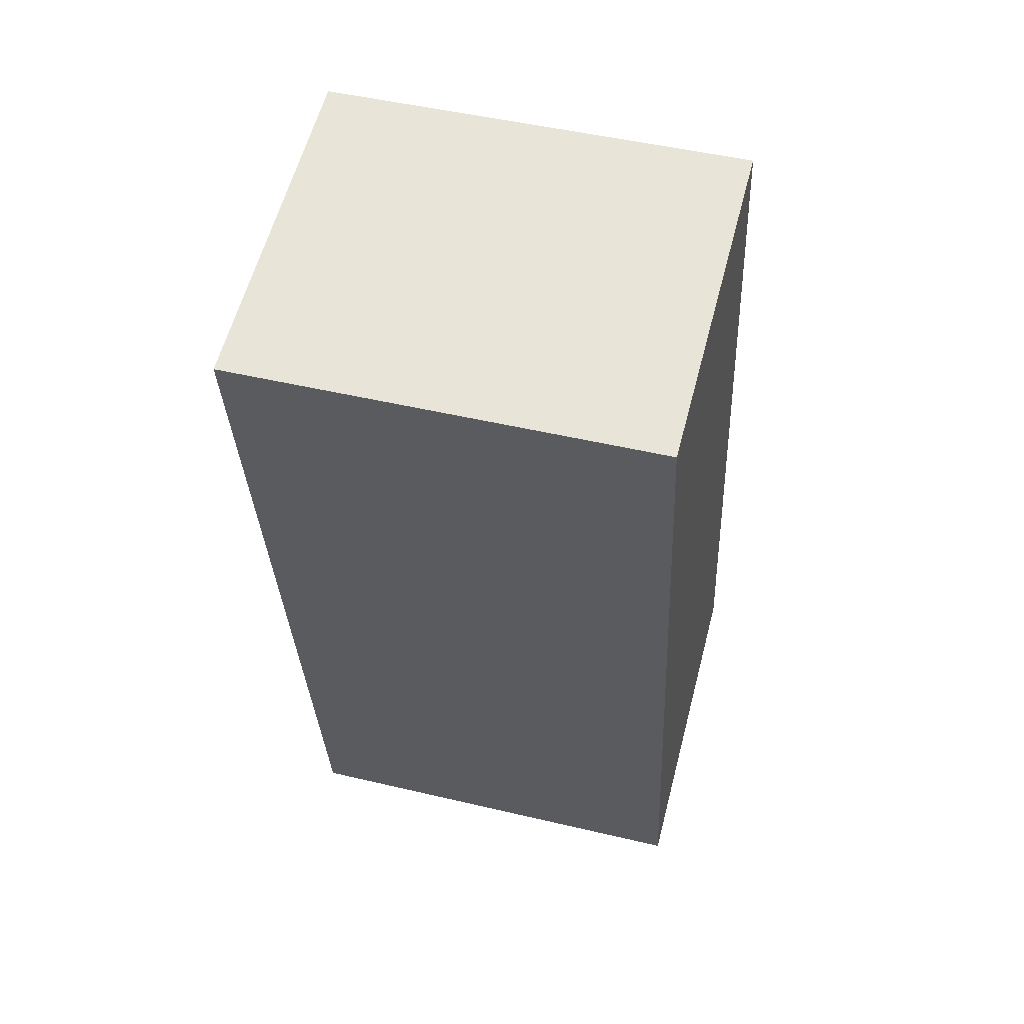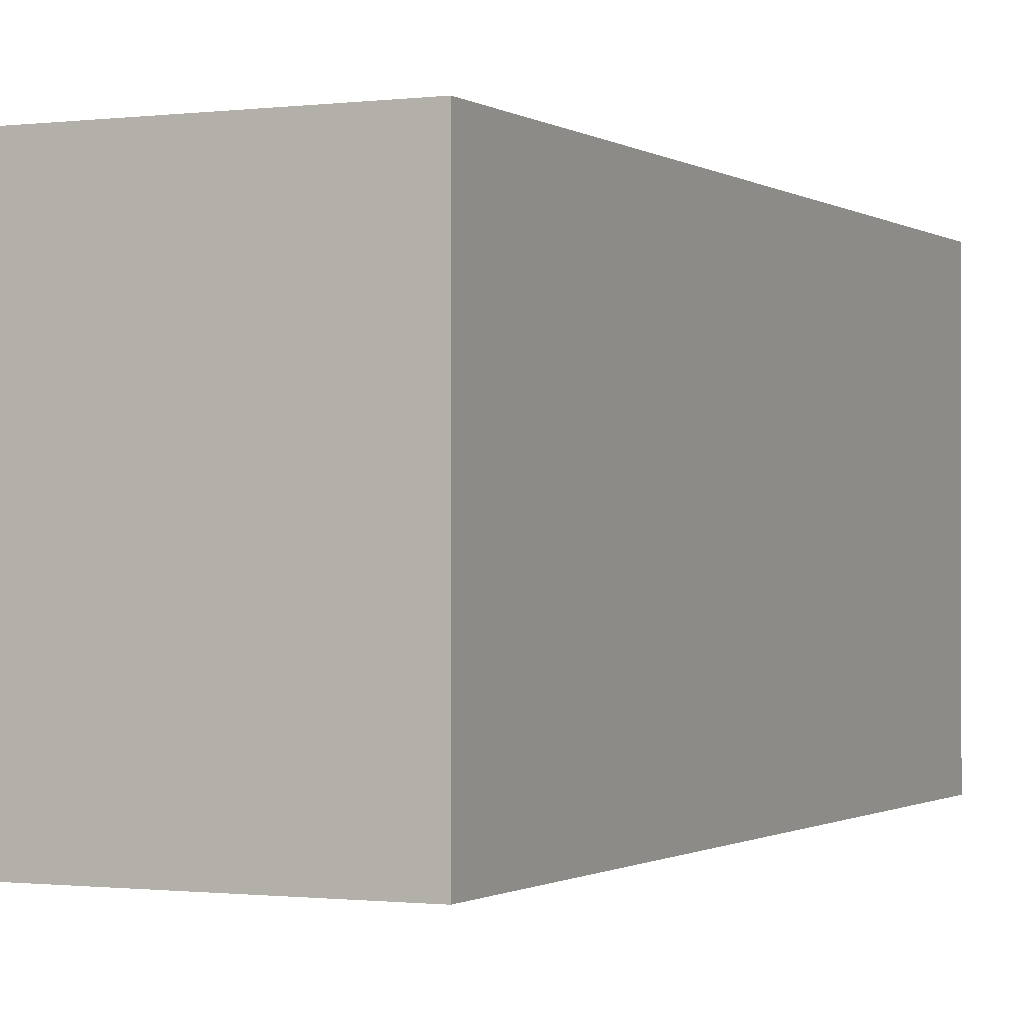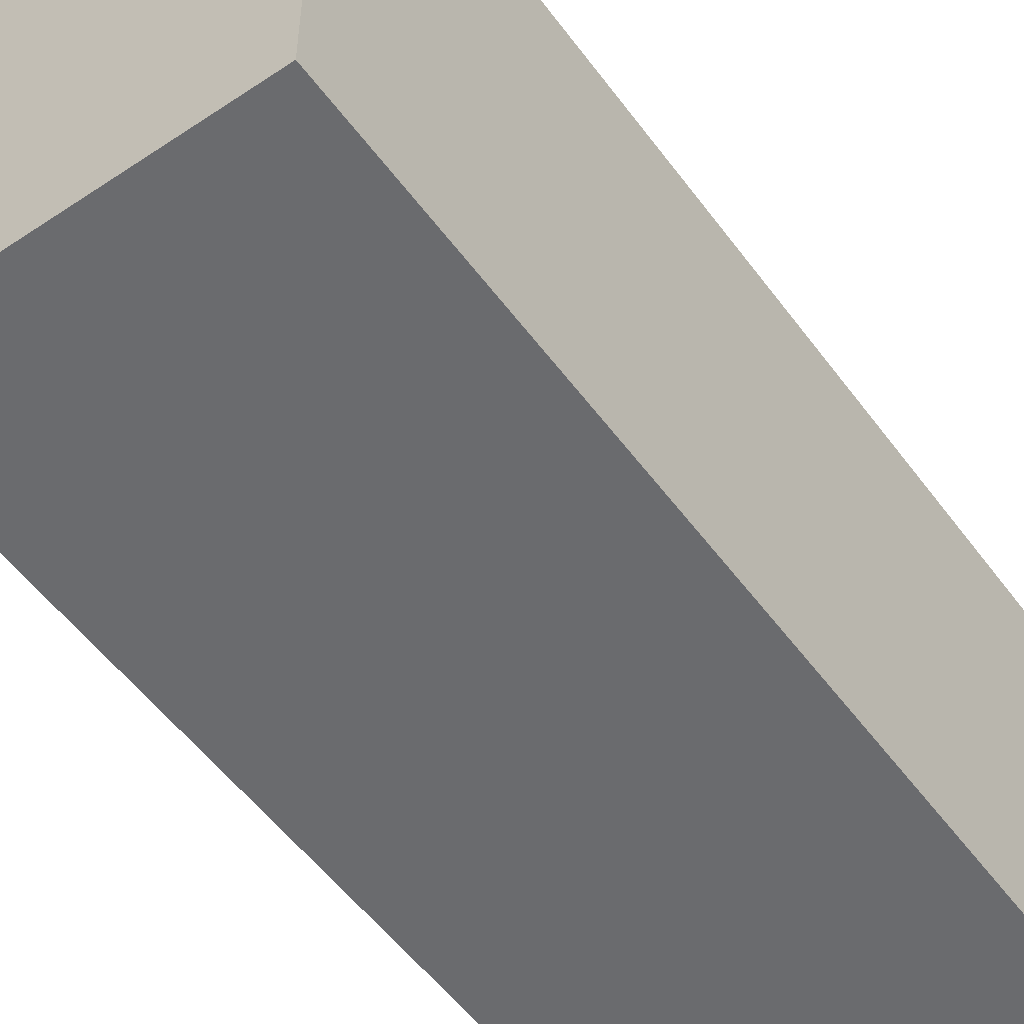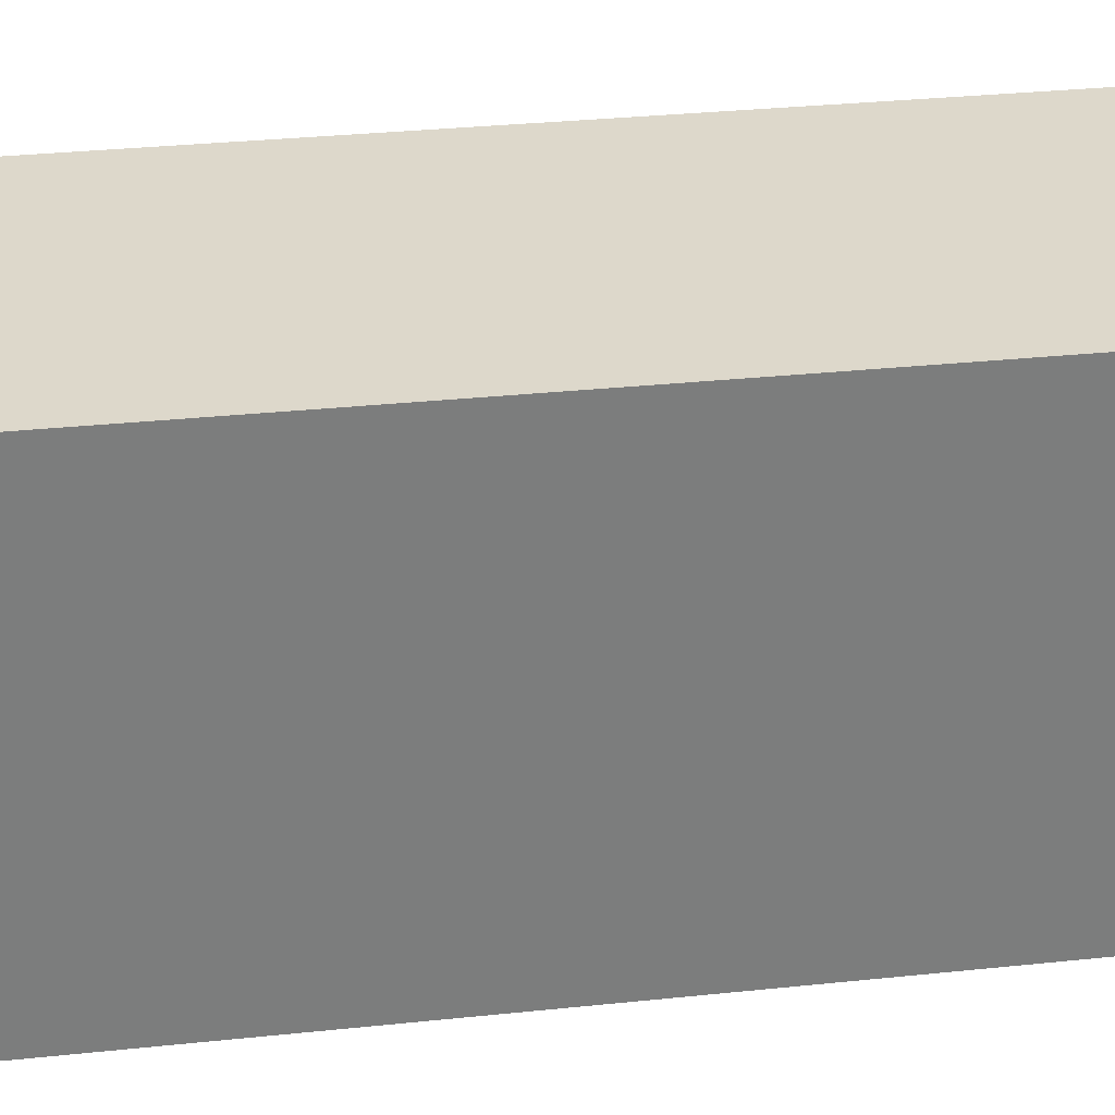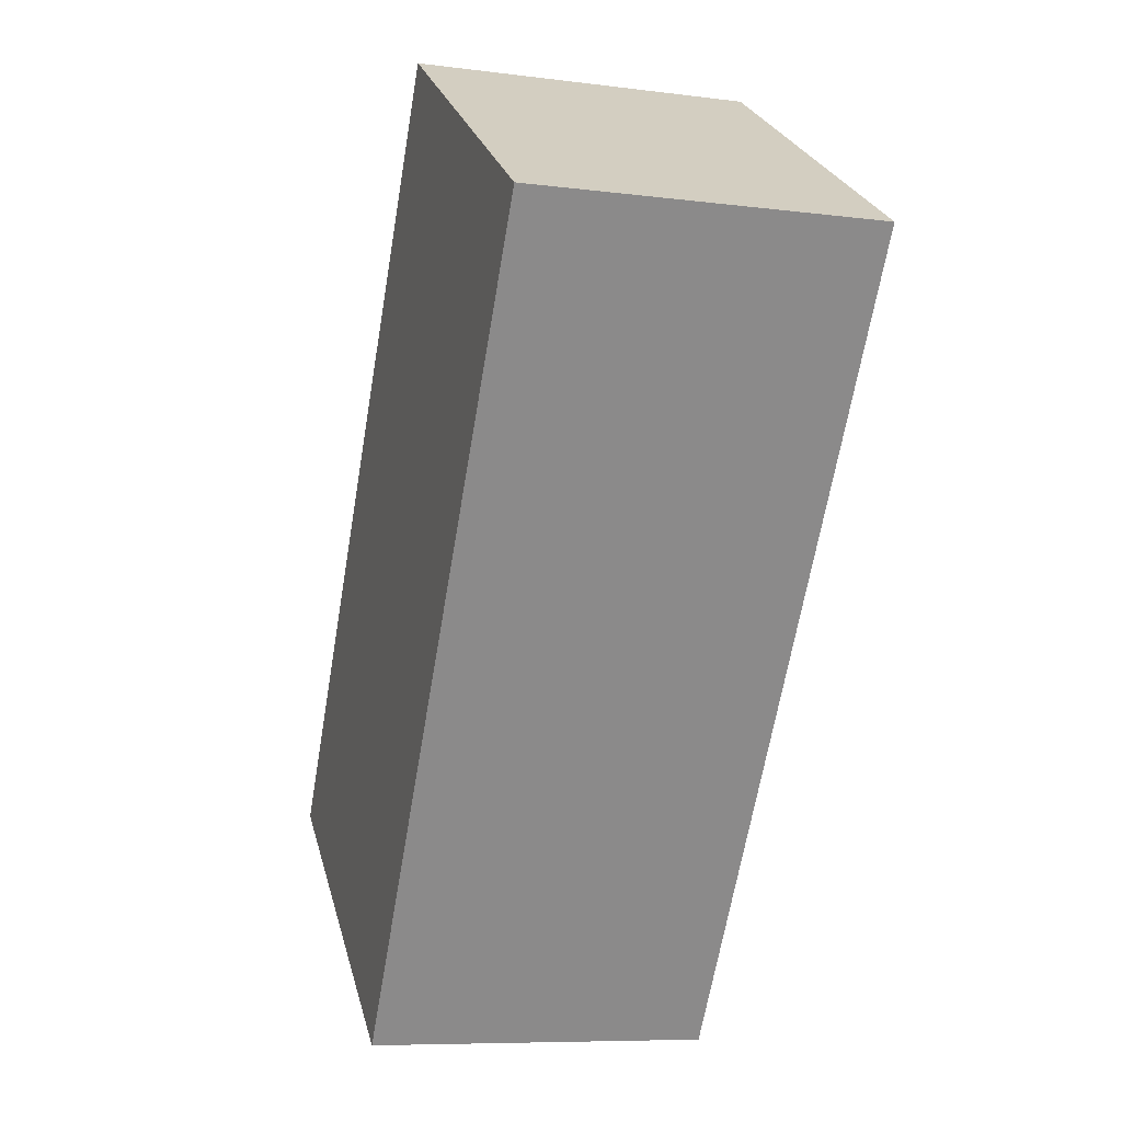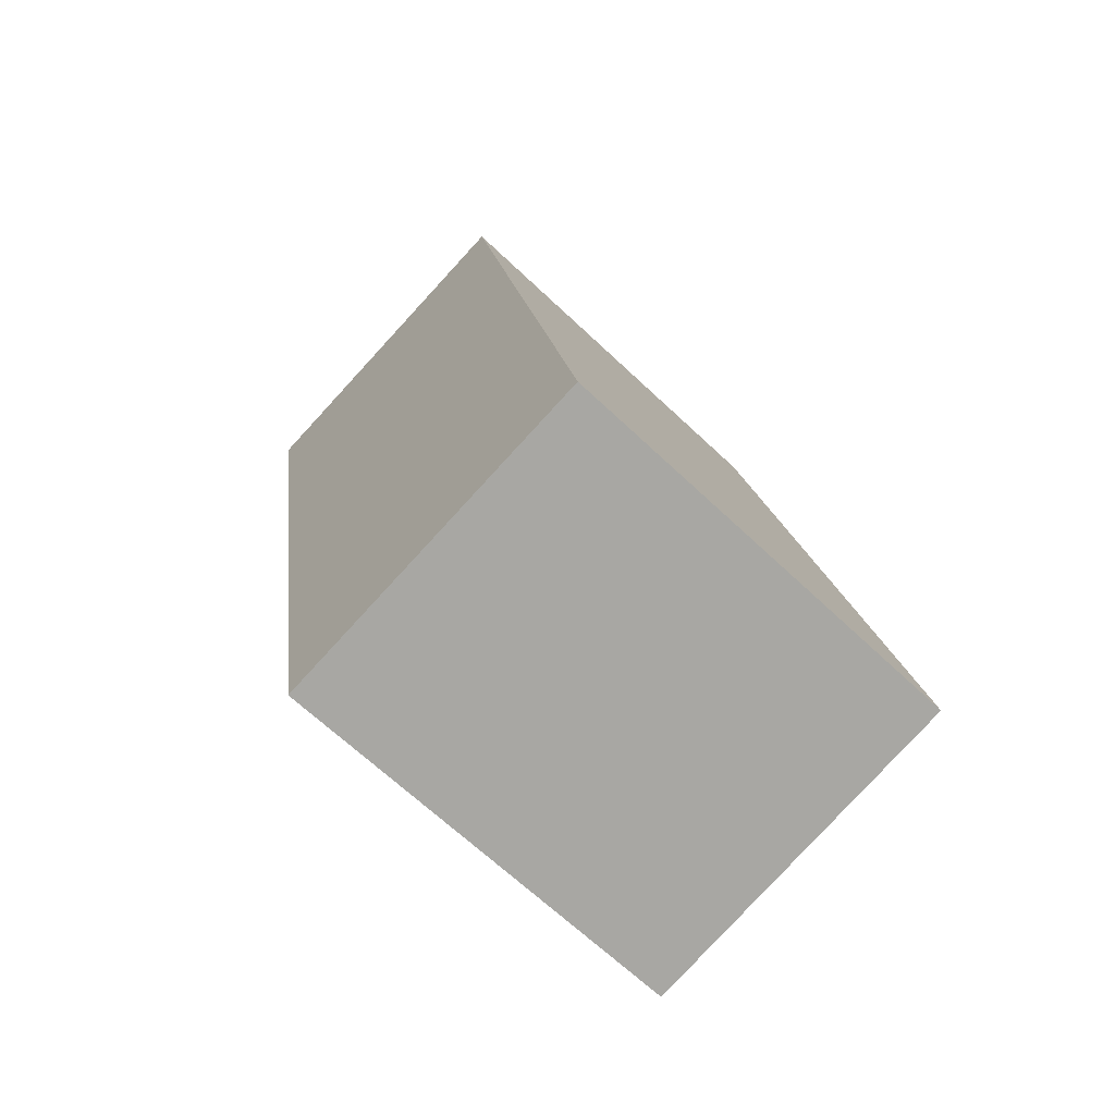
<metadata>
{"format":"obj","ext":"obj","renderer":"f3d","projection":"perspective","resolution":1024,"background":"white","views":[{"elev":48.6,"azim":-75.2,"up":"+Z"},{"elev":-0.8,"azim":15.3,"up":"+Y"},{"elev":-53.3,"azim":-154.5,"up":"+Y"},{"elev":31.5,"azim":-108.5,"up":"+Y"},{"elev":26.5,"azim":165.8,"up":"+Z"},{"elev":-66.7,"azim":46.5,"up":"+Z"}]}
</metadata>
<code>
v  0 2.183 1.337e-16
v  2.54 2.183 -4.15
v  0.789 2.183 -4.46
v  1.751 2.183 0.31
v  0.789 2.731e-16 -4.46
v  0 0 0
v  1.751 -1.898e-17 0.31
v  2.54 2.541e-16 -4.15
g defaultobject
f 1 2 3
f 2 1 4
f 5 1 3
f 1 5 6
f 6 4 1
f 4 6 7
f 7 2 4
f 2 7 8
f 8 3 2
f 3 8 5
f 8 6 5
f 6 8 7

</code>
